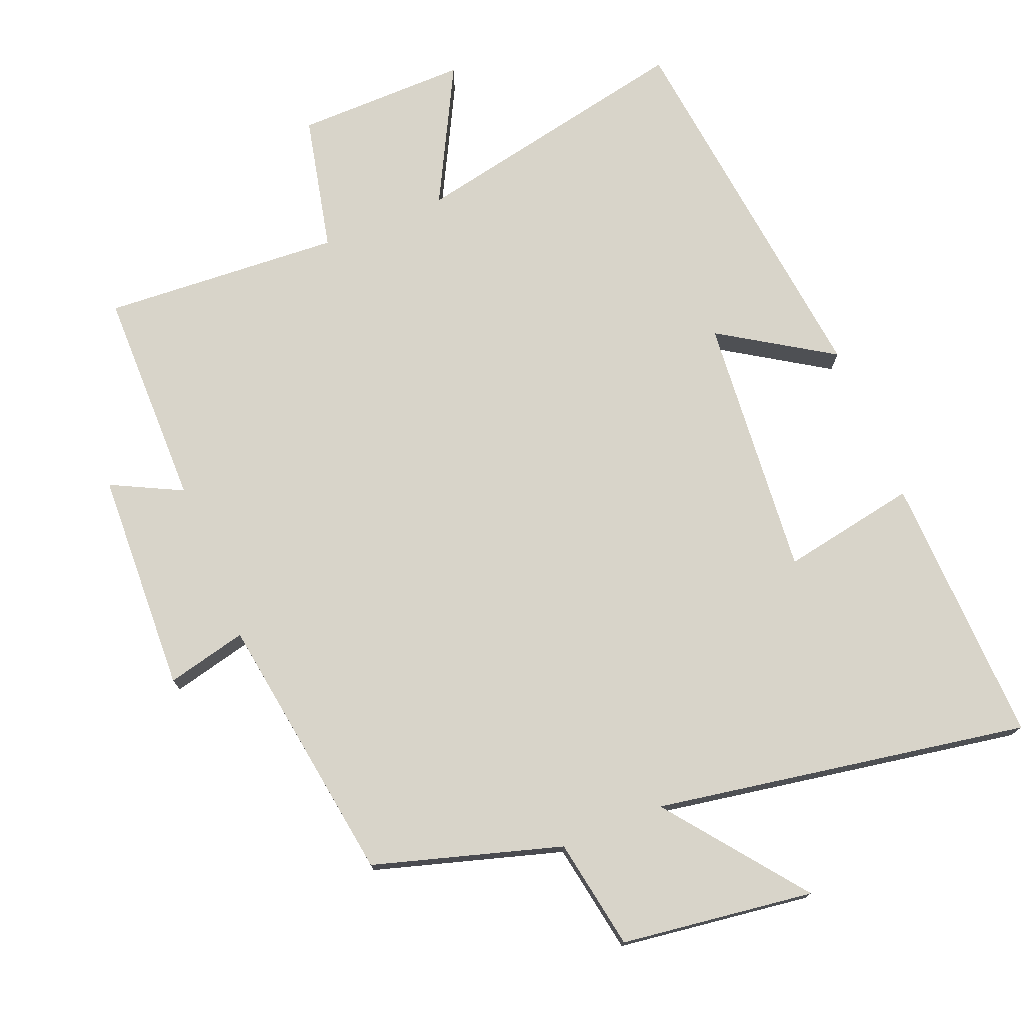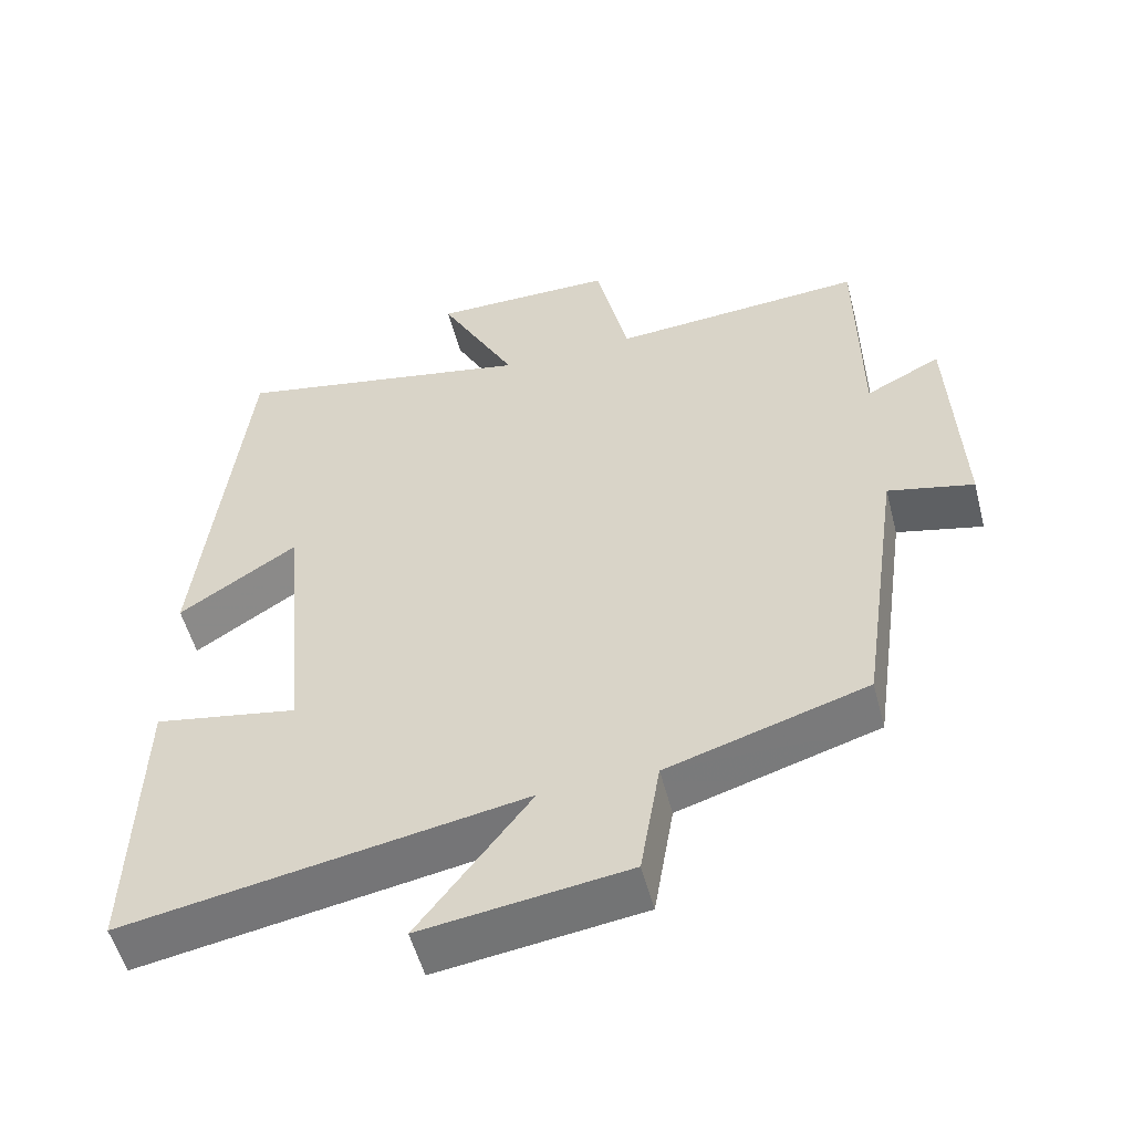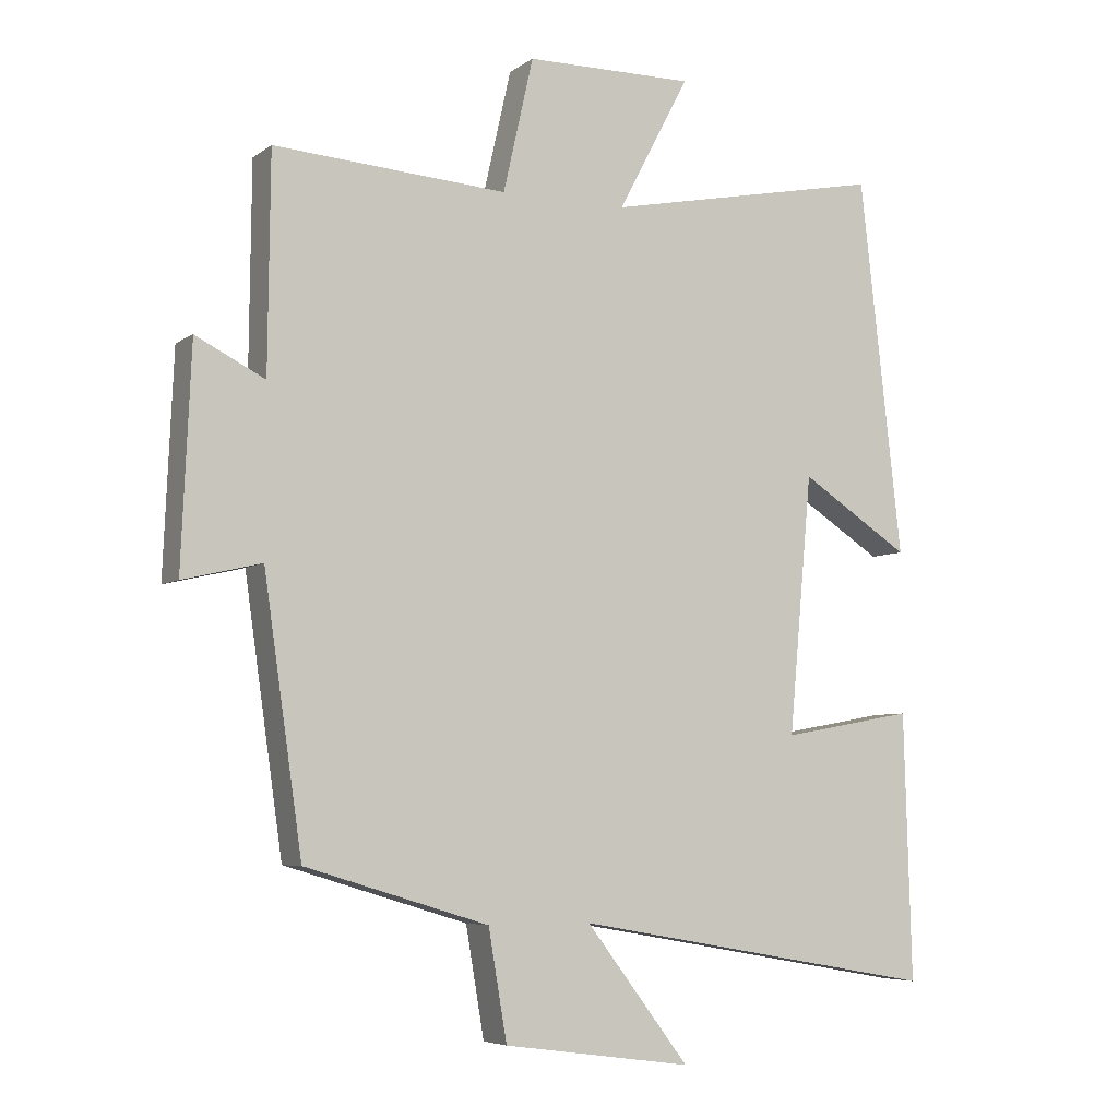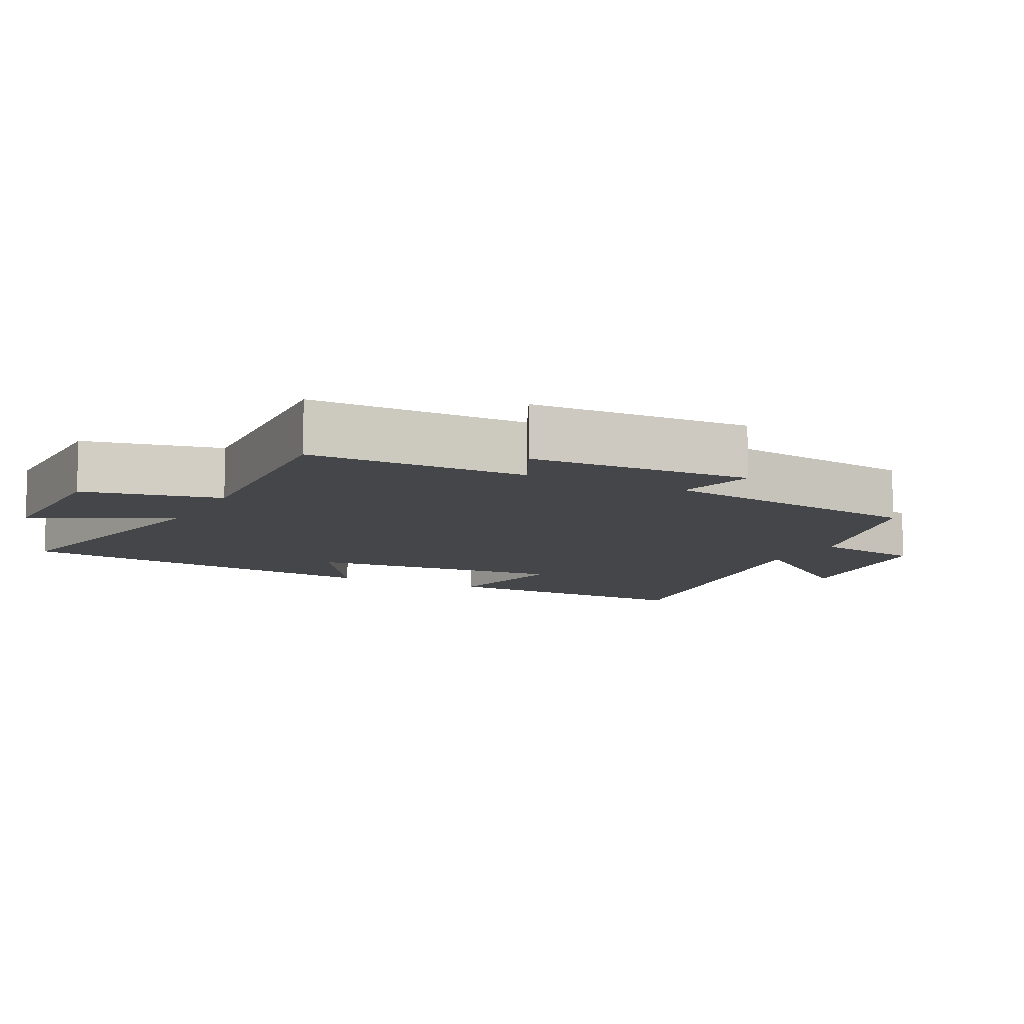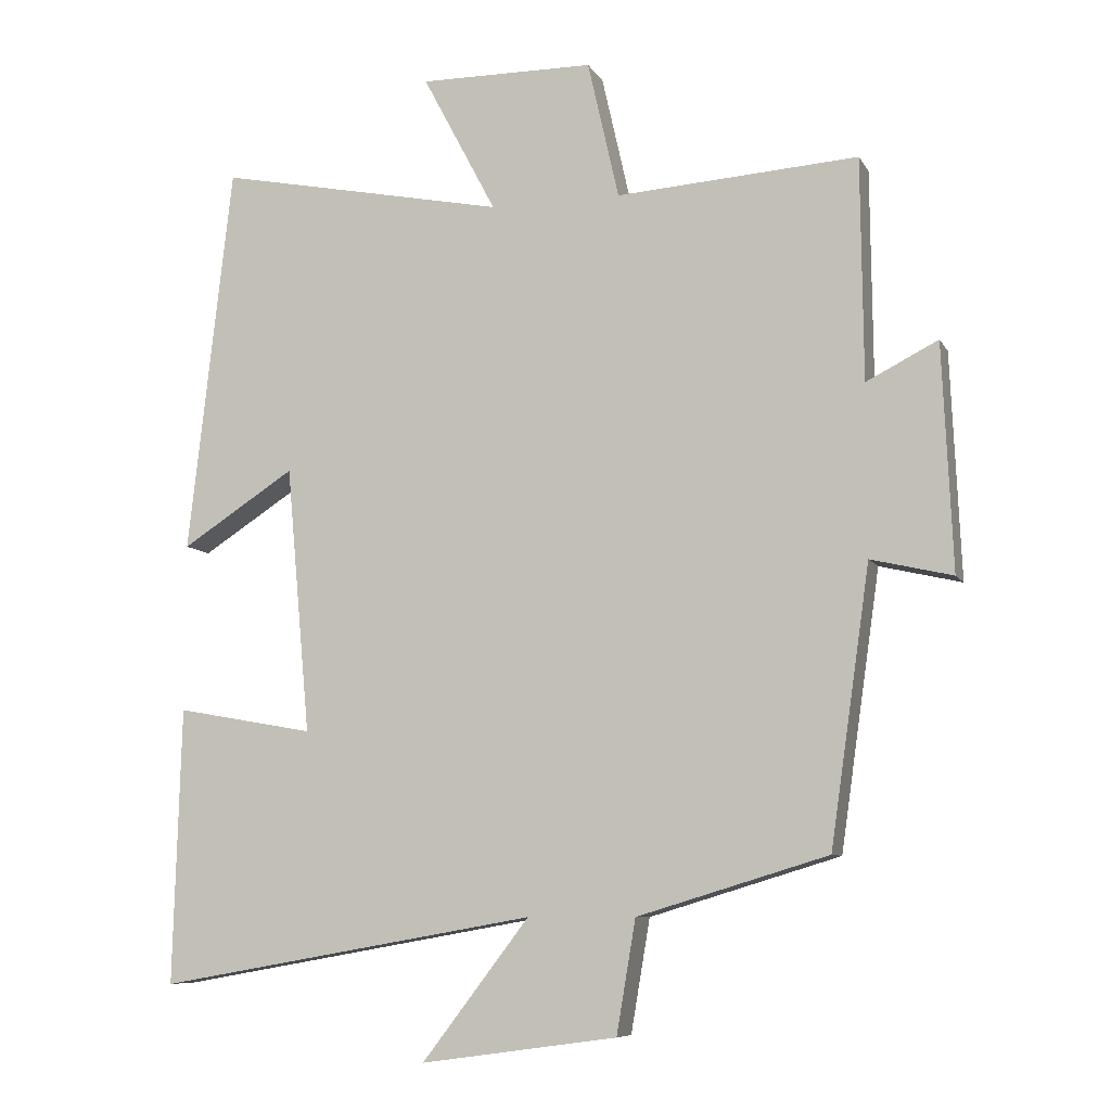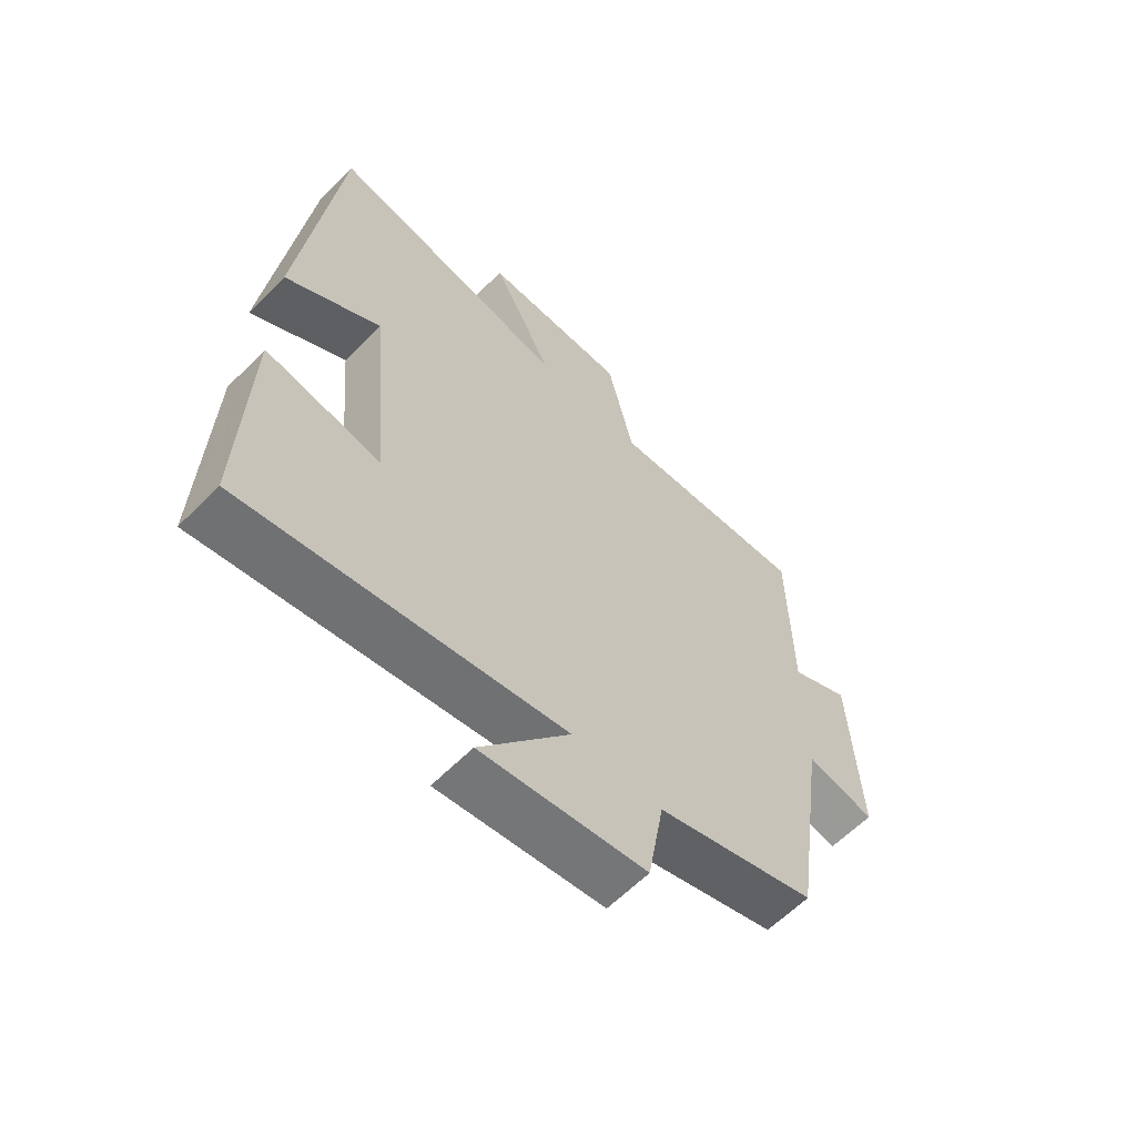
<metadata>
{"format":"obj","ext":"obj","renderer":"f3d","projection":"perspective","resolution":1024,"background":"white","views":[{"elev":75.1,"azim":157.7,"up":"+Y"},{"elev":-53.6,"azim":14.6,"up":"+Z"},{"elev":-5.9,"azim":152.4,"up":"+Z"},{"elev":-9.6,"azim":62.6,"up":"+Y"},{"elev":-8.3,"azim":18.0,"up":"+Z"},{"elev":-61.8,"azim":-44.5,"up":"+Z"}]}
</metadata>
<code>
v -0.511 0.07 -0.594
v -0.5 0.07 -0.205
v -0.306 0.07 -0.24
v -0.34 0.07 0.136
v -0.5 0.07 0.033
v -0.438 0.07 0.582
v -0.03 0.07 0.5
v -0.134 0.07 0.697
v 0.112 0.07 0.695
v 0.156 0.07 0.5
v 0.497 0.07 0.523
v 0.5 0.07 0.21
v 0.601 0.07 0.261
v 0.615 0.07 -0.057
v 0.5 0.07 -0.03
v 0.444 0.07 -0.419
v 0.176 0.07 -0.5
v 0.149 0.07 -0.659
v -0.127 0.07 -0.697
v 0.024 0.07 -0.5
v -0.511 0 -0.594
v -0.5 0 -0.205
v -0.306 0 -0.24
v -0.34 0 0.136
v -0.5 0 0.033
v -0.438 0 0.582
v -0.03 0 0.5
v -0.134 0 0.697
v 0.112 0 0.695
v 0.156 0 0.5
v 0.497 0 0.523
v 0.5 0 0.21
v 0.601 0 0.261
v 0.615 0 -0.057
v 0.5 0 -0.03
v 0.444 0 -0.419
v 0.176 0 -0.5
v 0.149 0 -0.659
v -0.127 0 -0.697
v 0.024 0 -0.5
f 17 18 19 20
f 15 16 17 20
f 15 20 1
f 12 13 14 15
f 10 11 12 15
f 10 15 1
f 7 8 9 10
f 4 5 6 7
f 3 4 7 10
f 1 2 3
f 1 3 10
f 40 39 38 37
f 40 37 36 35
f 21 40 35
f 35 34 33 32
f 35 32 31 30
f 21 35 30
f 30 29 28 27
f 27 26 25 24
f 30 27 24 23
f 23 22 21
f 30 23 21
f 1 21 22 2
f 2 22 23 3
f 3 23 24 4
f 4 24 25 5
f 5 25 26 6
f 6 26 27 7
f 7 27 28 8
f 8 28 29 9
f 9 29 30 10
f 10 30 31 11
f 11 31 32 12
f 12 32 33 13
f 13 33 34 14
f 14 34 35 15
f 15 35 36 16
f 16 36 37 17
f 17 37 38 18
f 18 38 39 19
f 19 39 40 20
f 20 40 21 1

</code>
